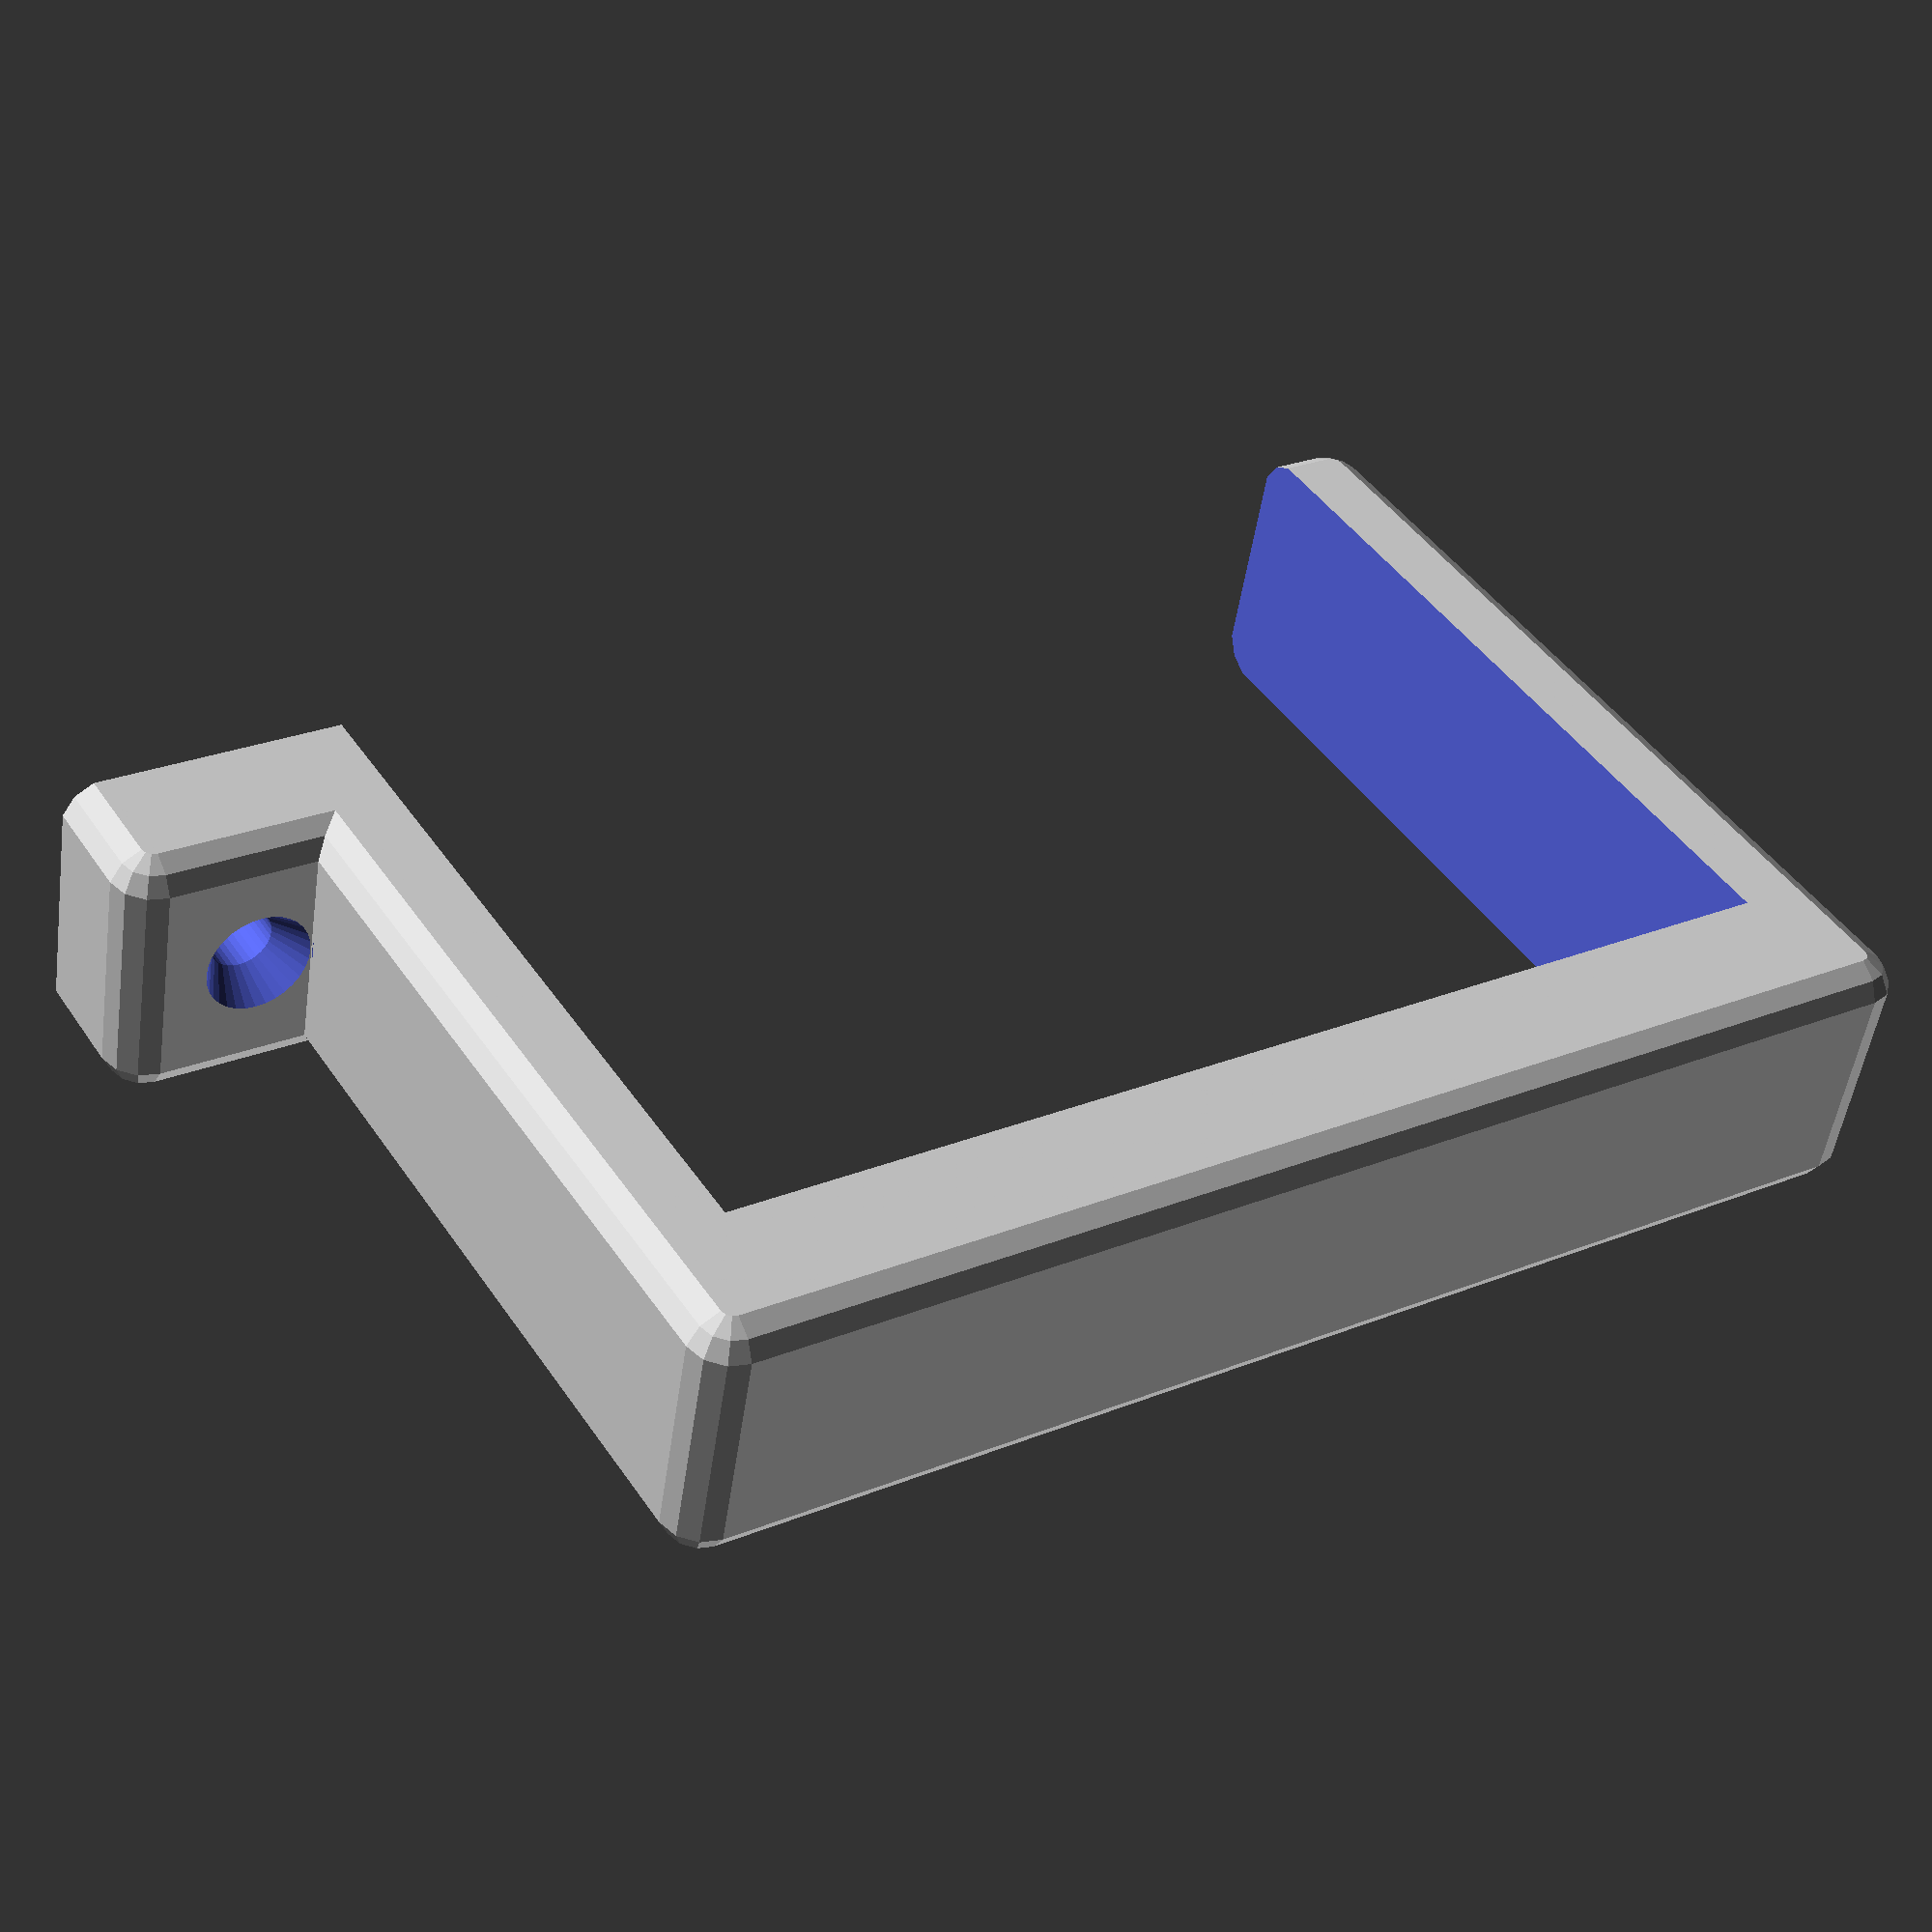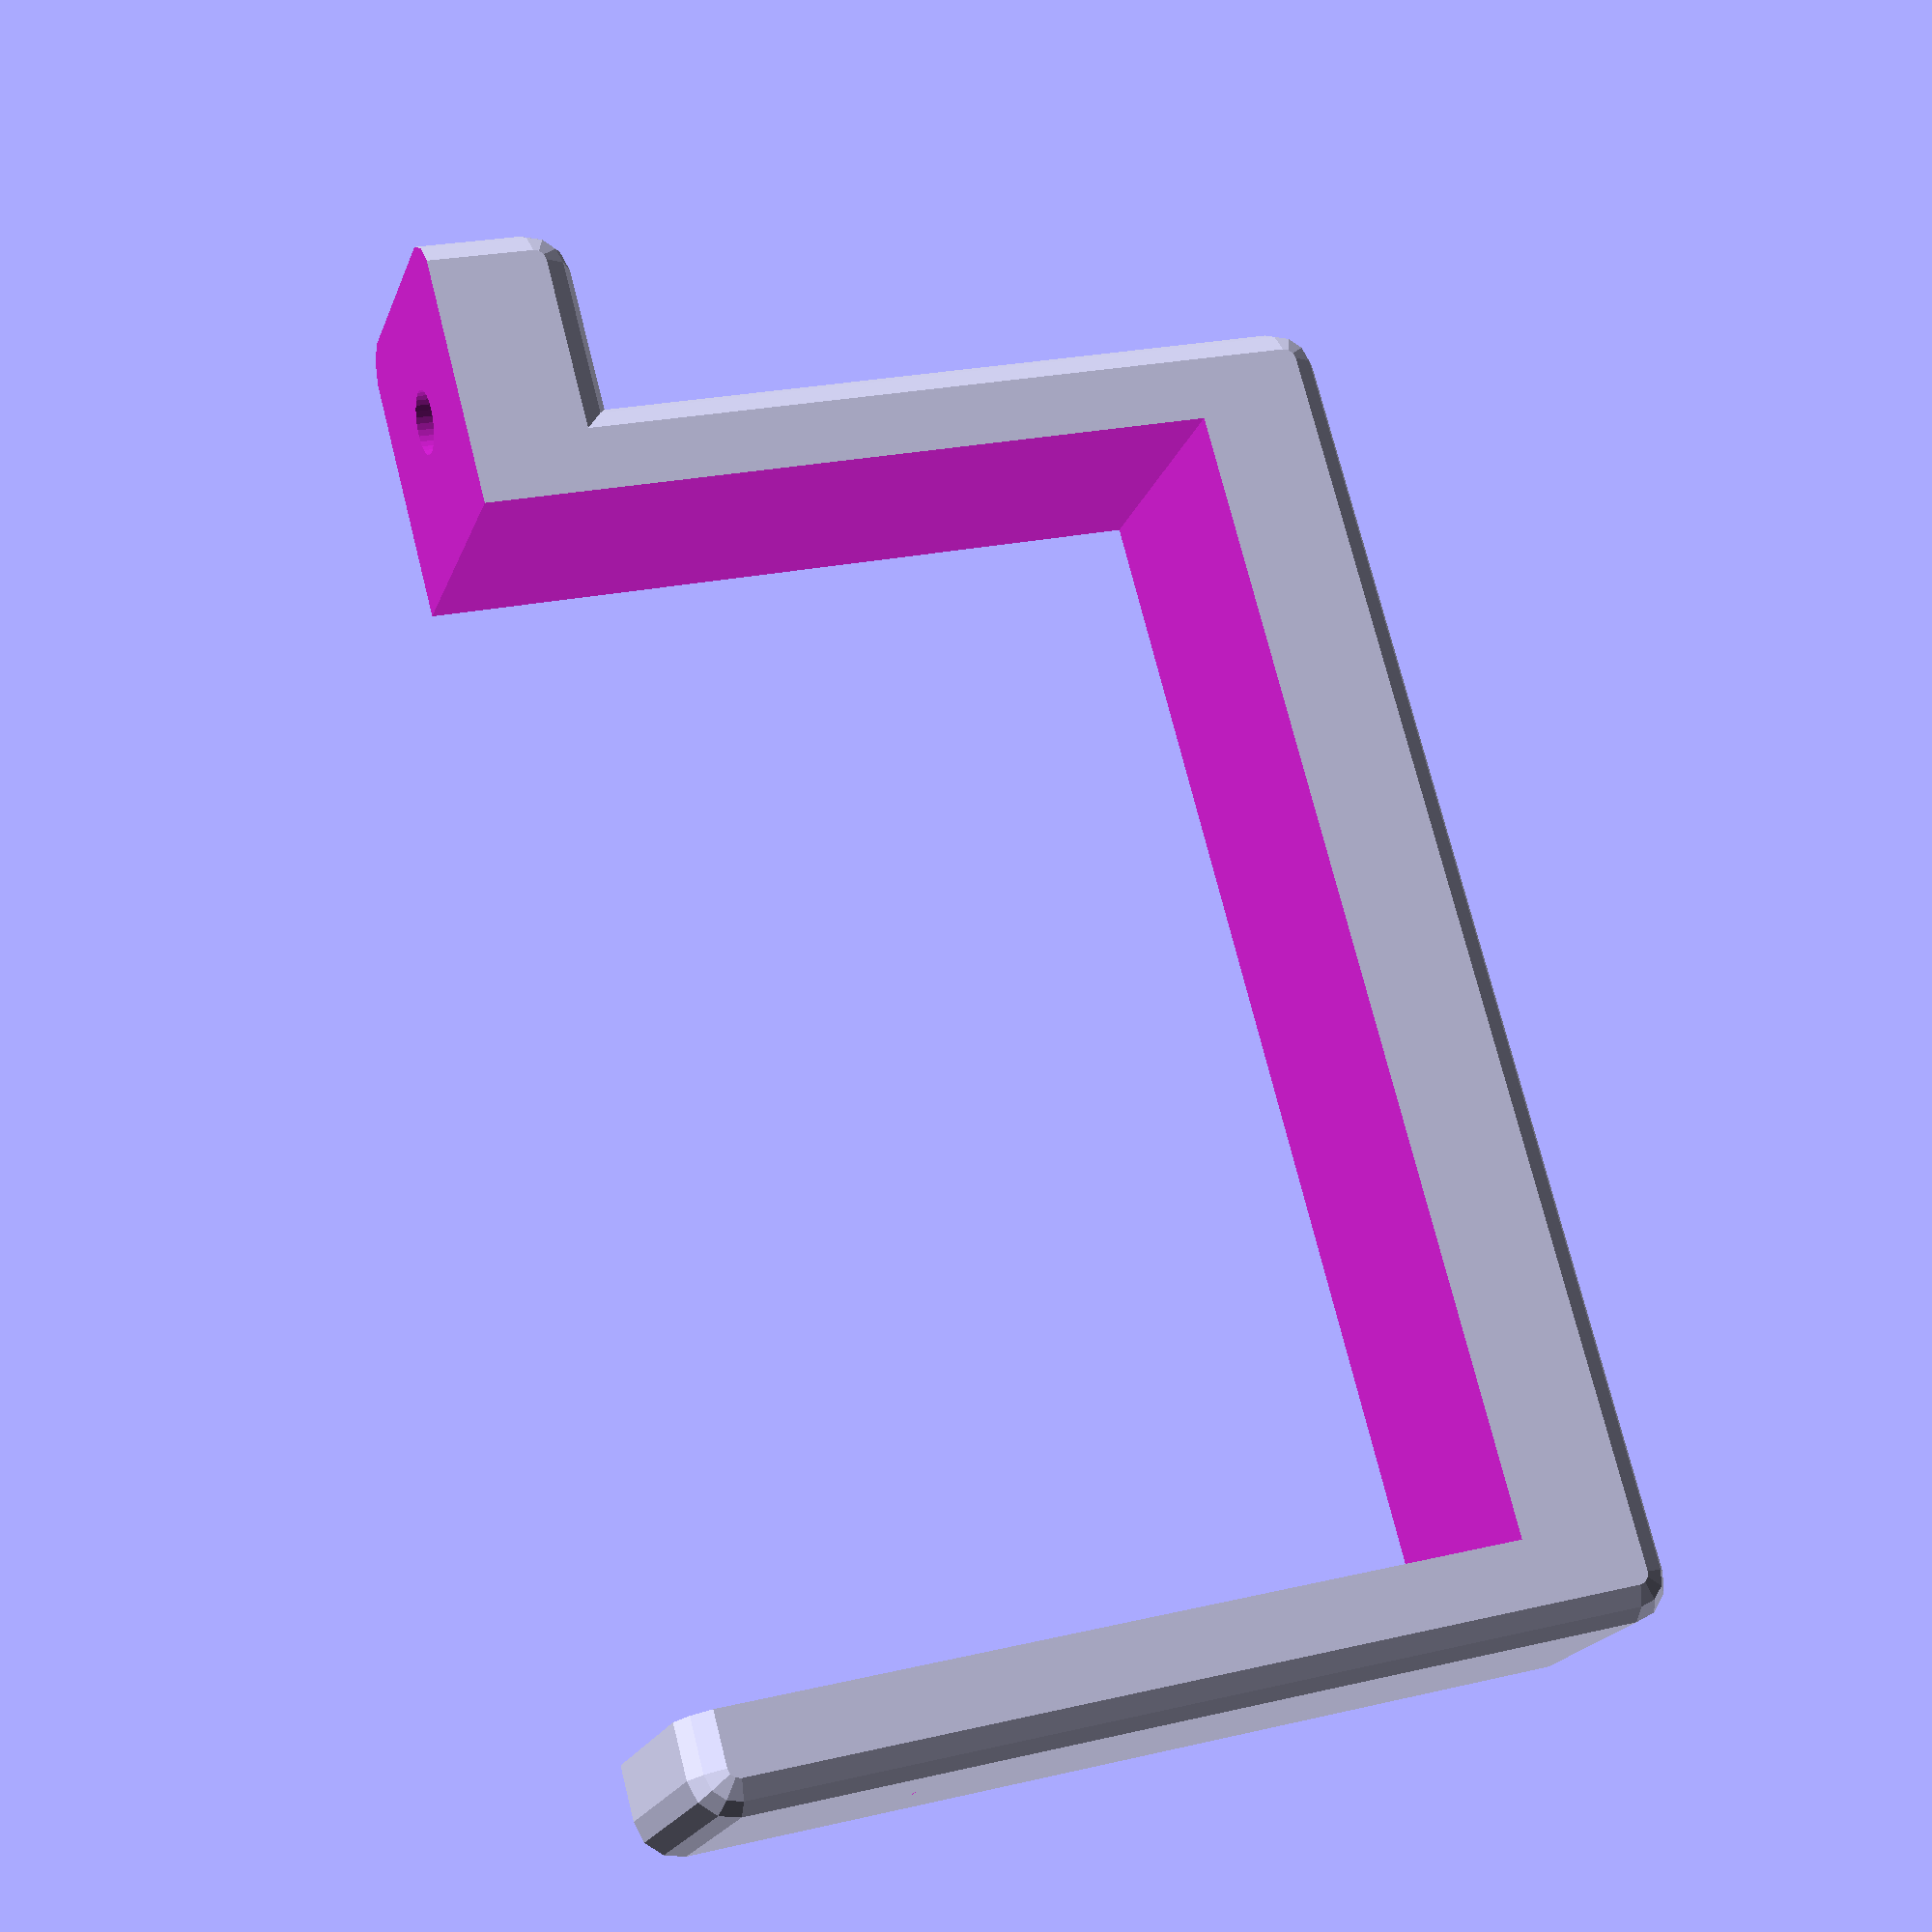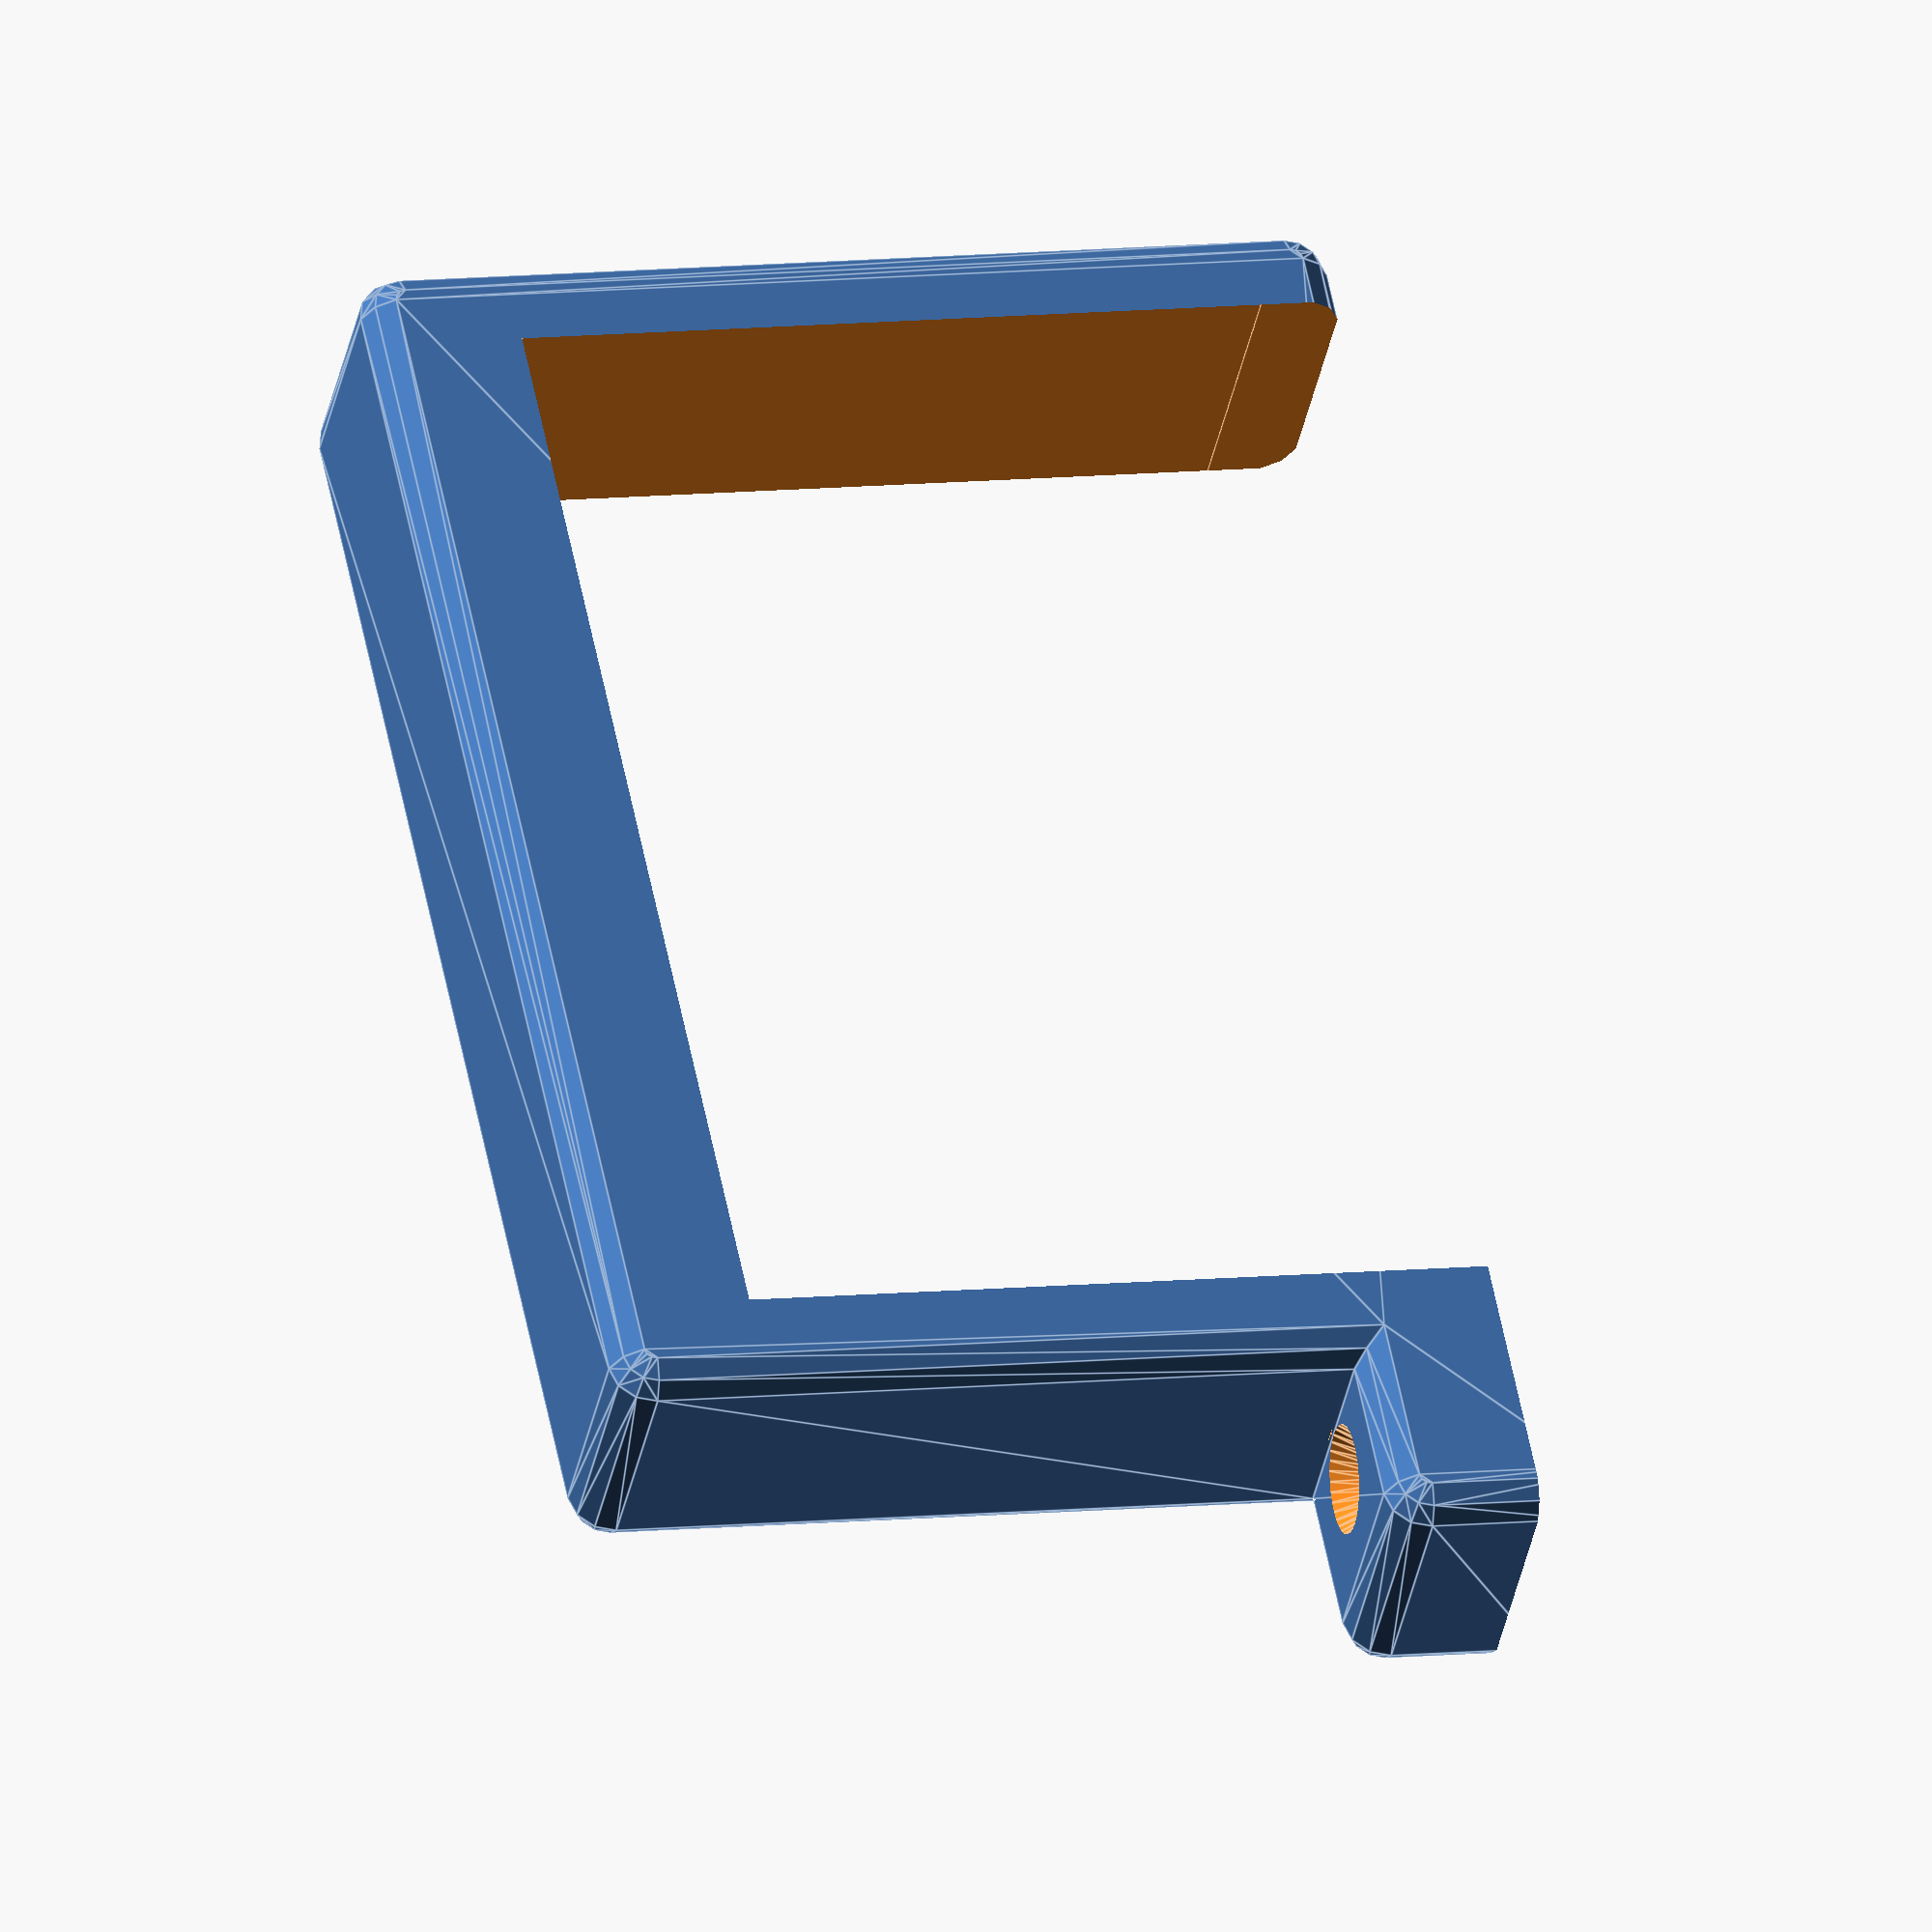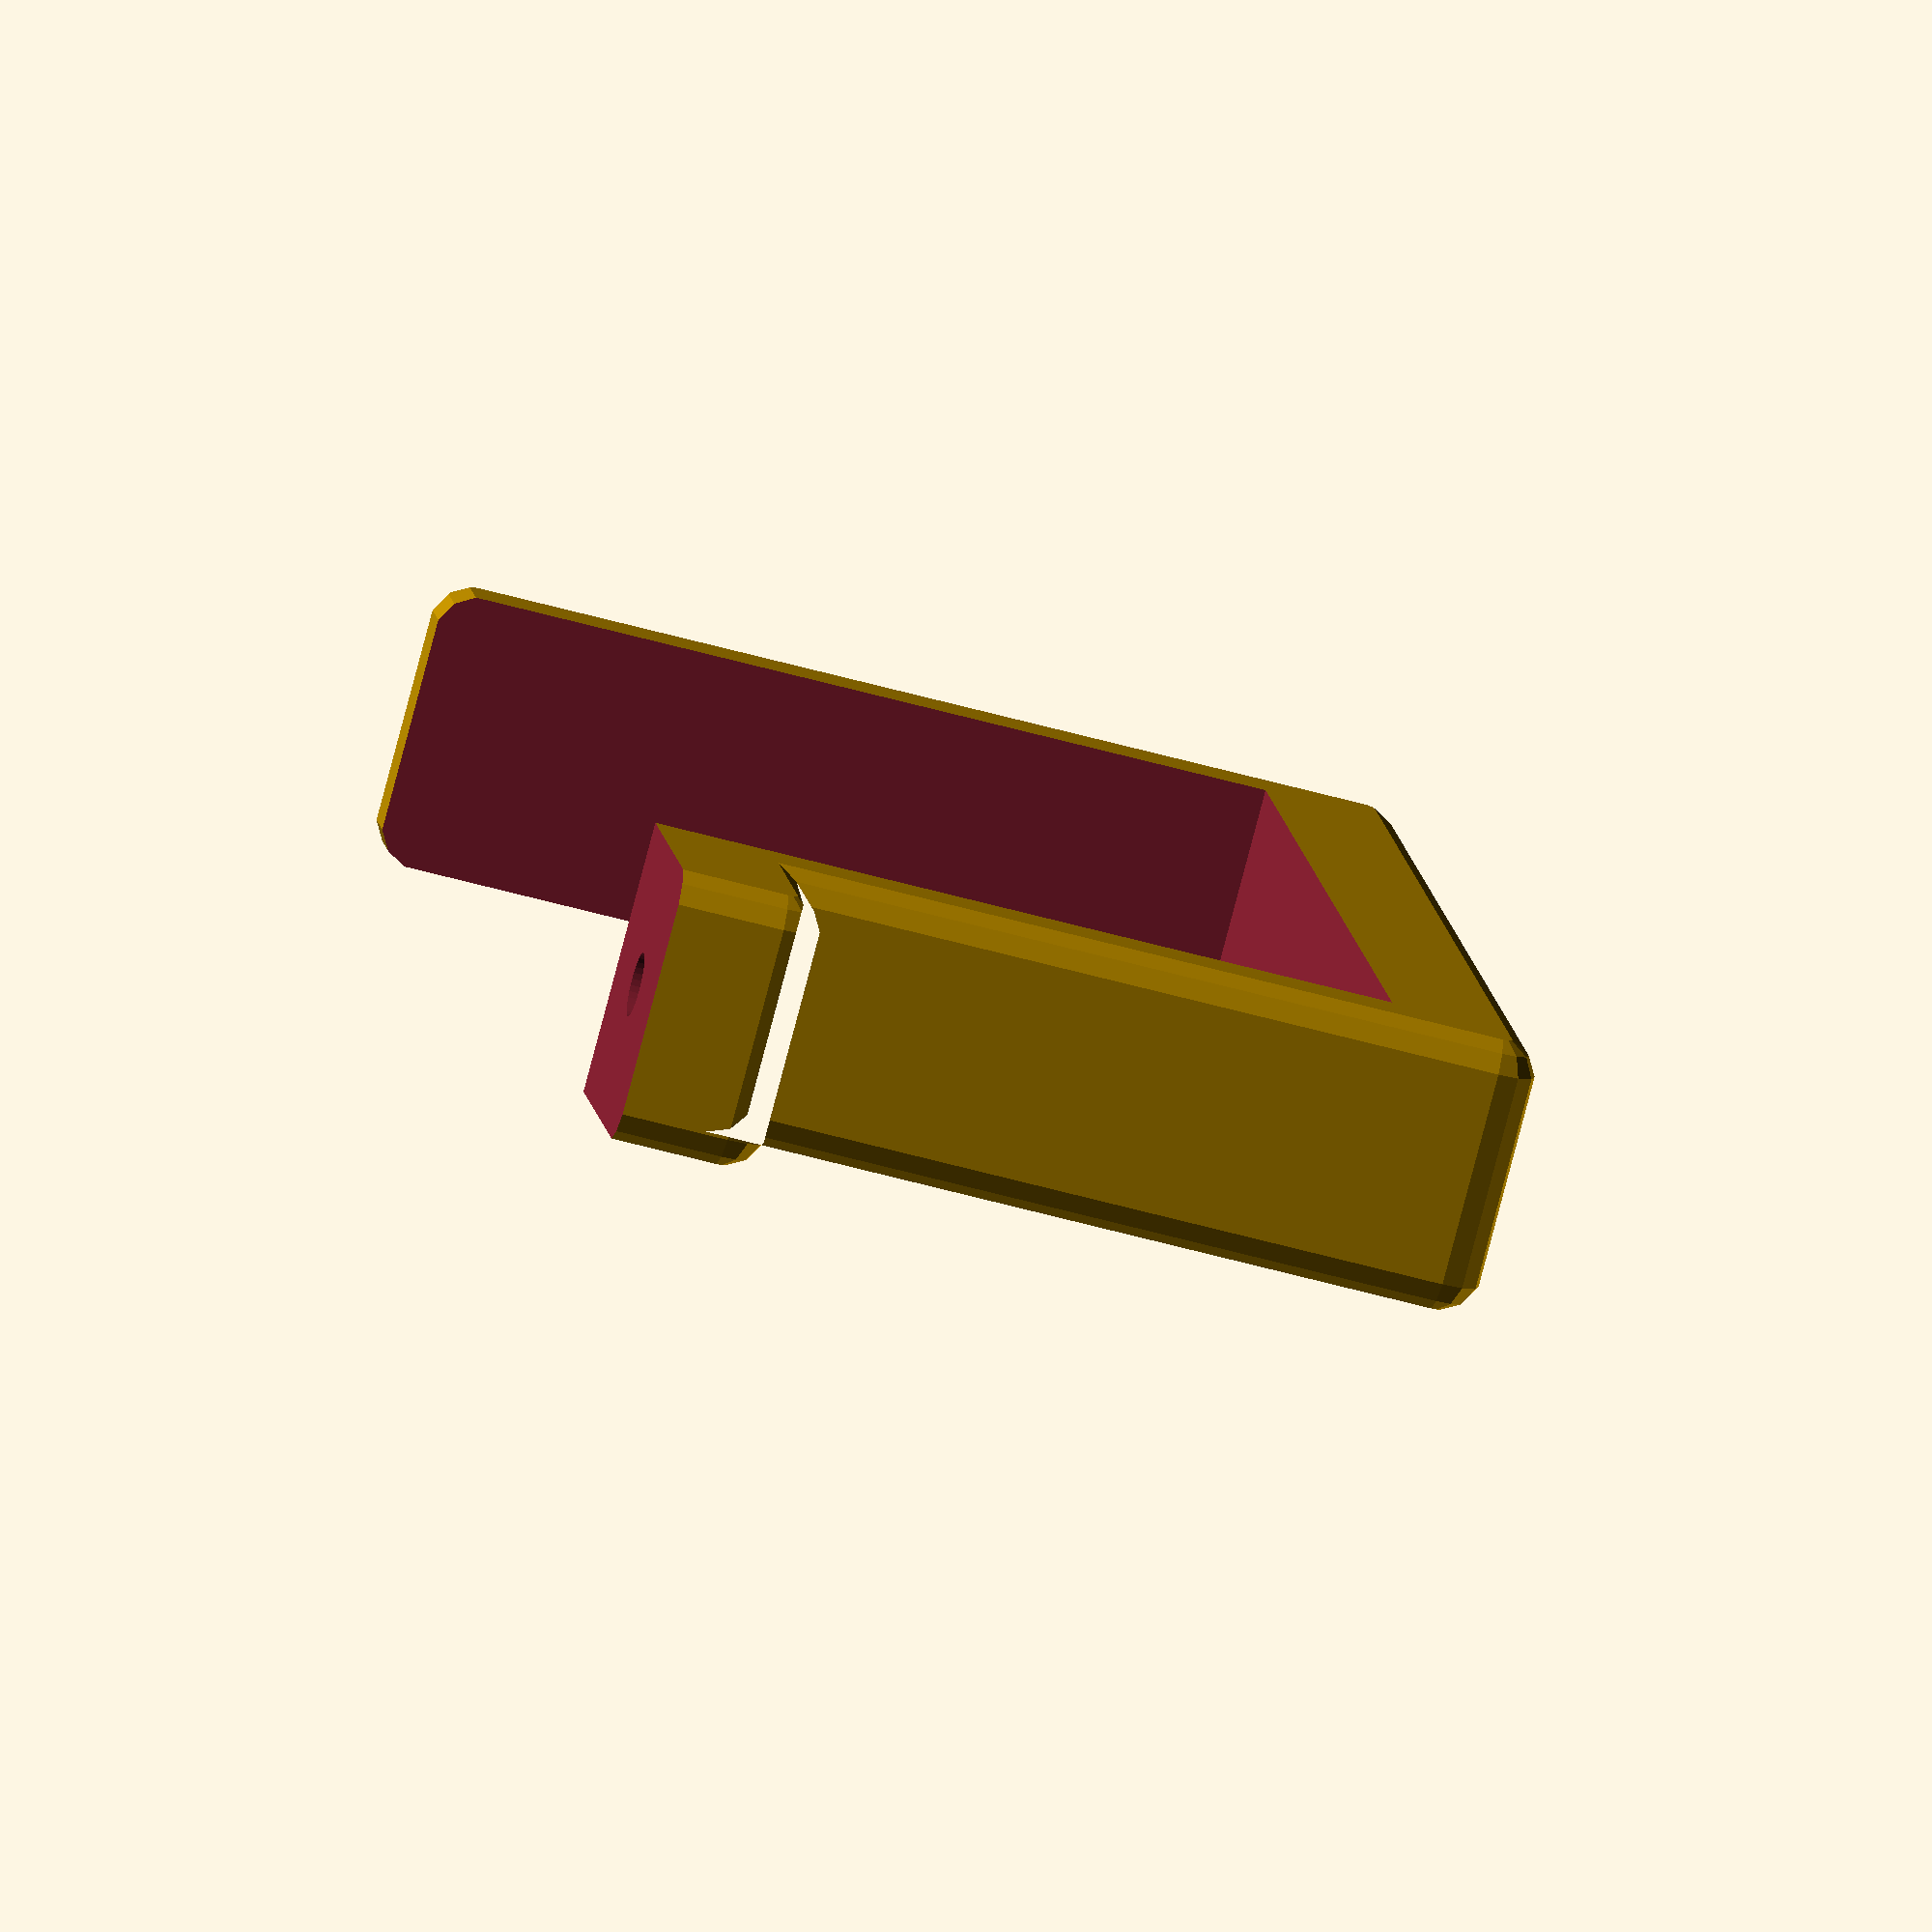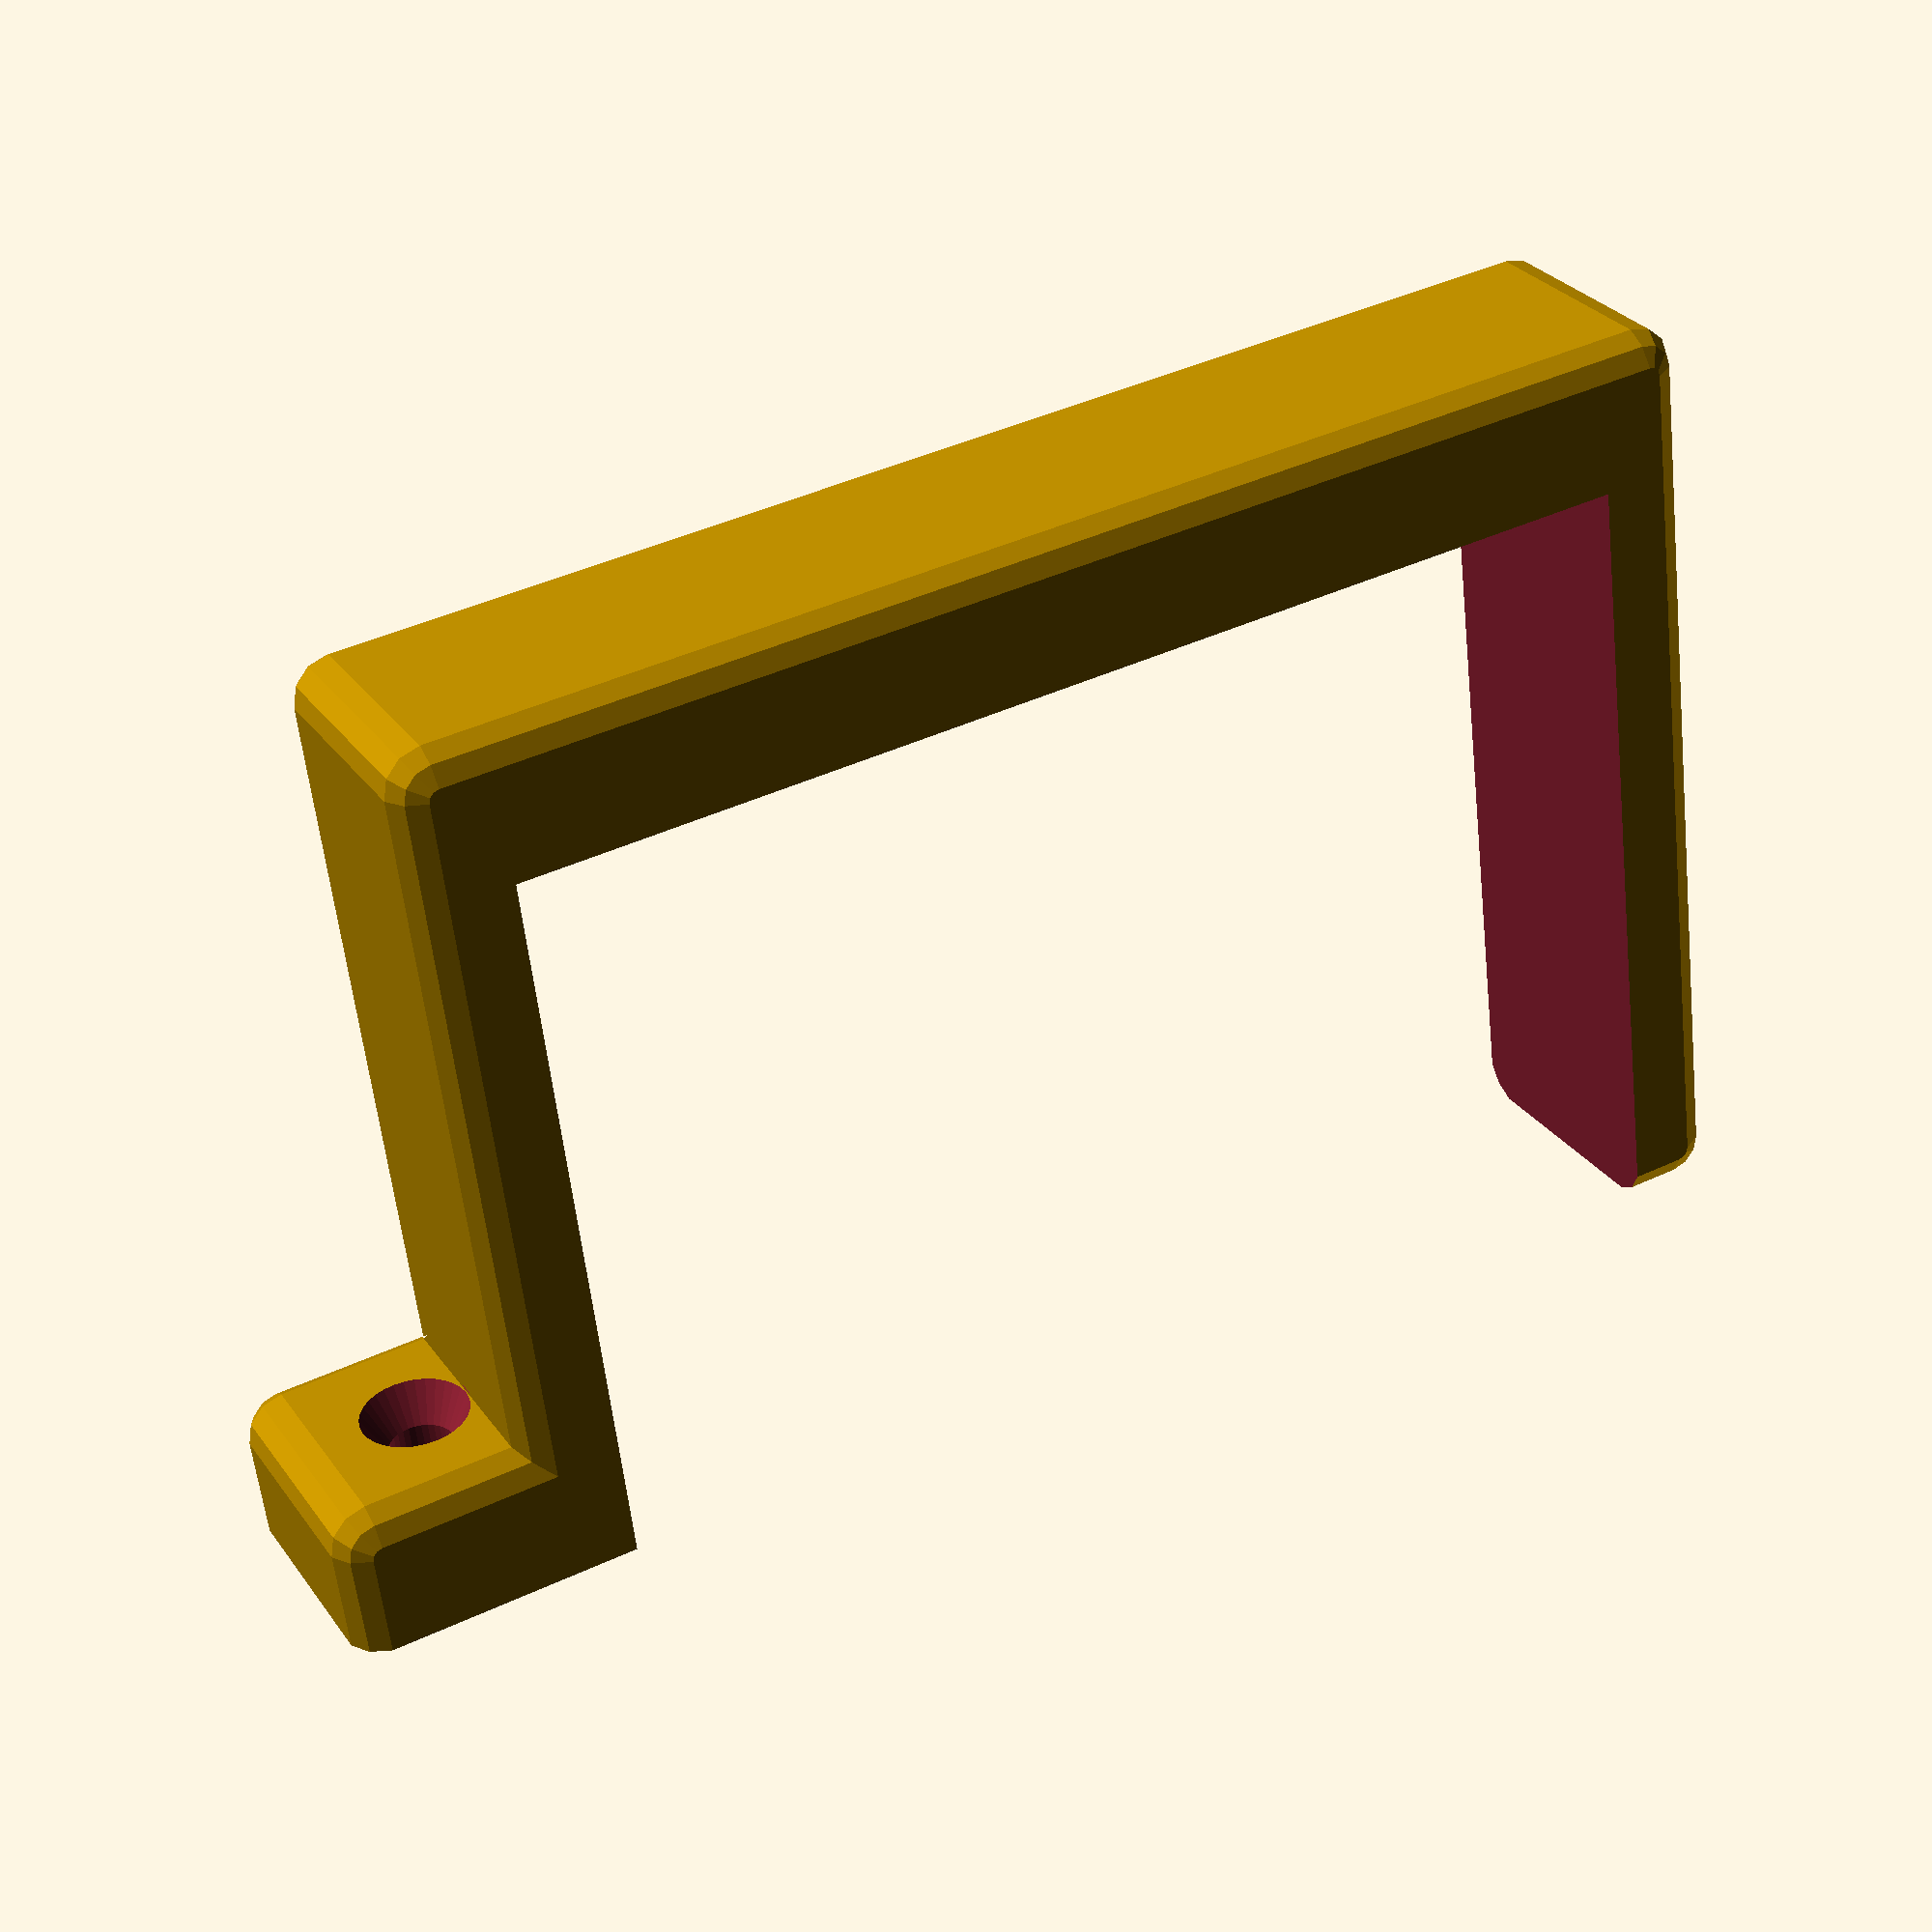
<openscad>
width = 56-1.5;
height = 35;

thickness = 9;

stripclamp();

module stripclamp(){
    minrad = 2;
    difference(){
        minkowski(){
            union(){
                //base
                translate([-(width+thickness*3-minrad*2)/2,-minrad,0]) cube([width+thickness*2-minrad*2, thickness-minrad*2+minrad, thickness]);
            
                //around the strip
                translate([-(width+thickness-minrad*2)/2,0,0]) cube([width+thickness-minrad*2, height+thickness-minrad*2, thickness]);
            }
            
            sphere(r=minrad, $fn=12);
        }
        
        //hollow out the strip
        translate([0,height/2,0]) cube([width, height+.1, thickness*4], center=true);
        
        //flatten the base
        translate([-(100-width)/2,-50,0]) cube([100,100,100], center=true);
        
        //and add some screwholes
        for(i=[-1,1]) translate([i*(width+thickness*2-minrad*2)/2, thickness-minrad, thickness/2]) rotate([-90,0,0]) screw_hole();
    }
}



module screw_hole(){
    $fn=32;
    cap_rad = 5.25/2;
    rad = 3/2;
    cap_height = 2;
    
    translate([0,0,-cap_height+.1])
    cylinder(r1=rad, r2=cap_rad, h=cap_height);
    cylinder(r=rad, h=30, center=true);
}
</openscad>
<views>
elev=230.9 azim=31.9 roll=8.4 proj=p view=solid
elev=19.9 azim=75.3 roll=343.7 proj=p view=solid
elev=216.9 azim=78.8 roll=190.9 proj=o view=edges
elev=81.3 azim=276.3 roll=165.2 proj=o view=wireframe
elev=331.6 azim=353.0 roll=331.8 proj=p view=wireframe
</views>
